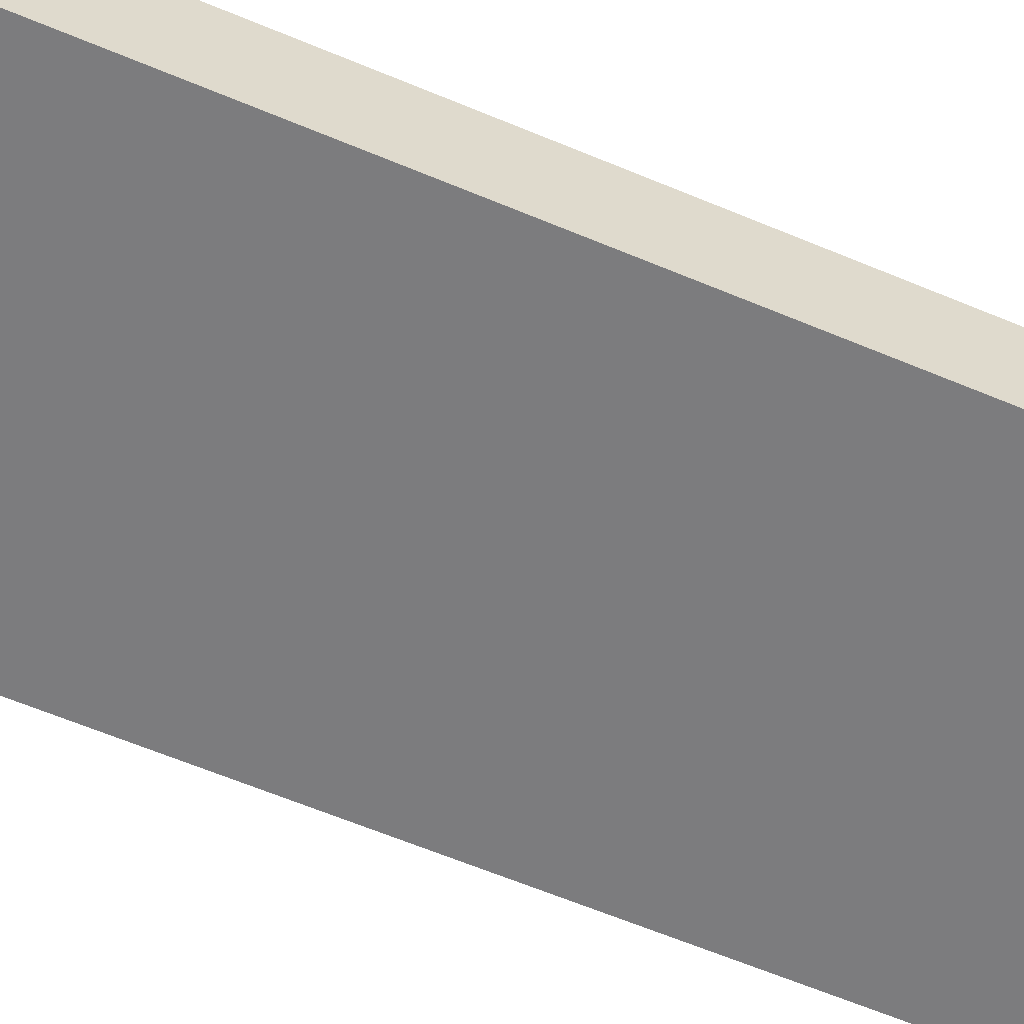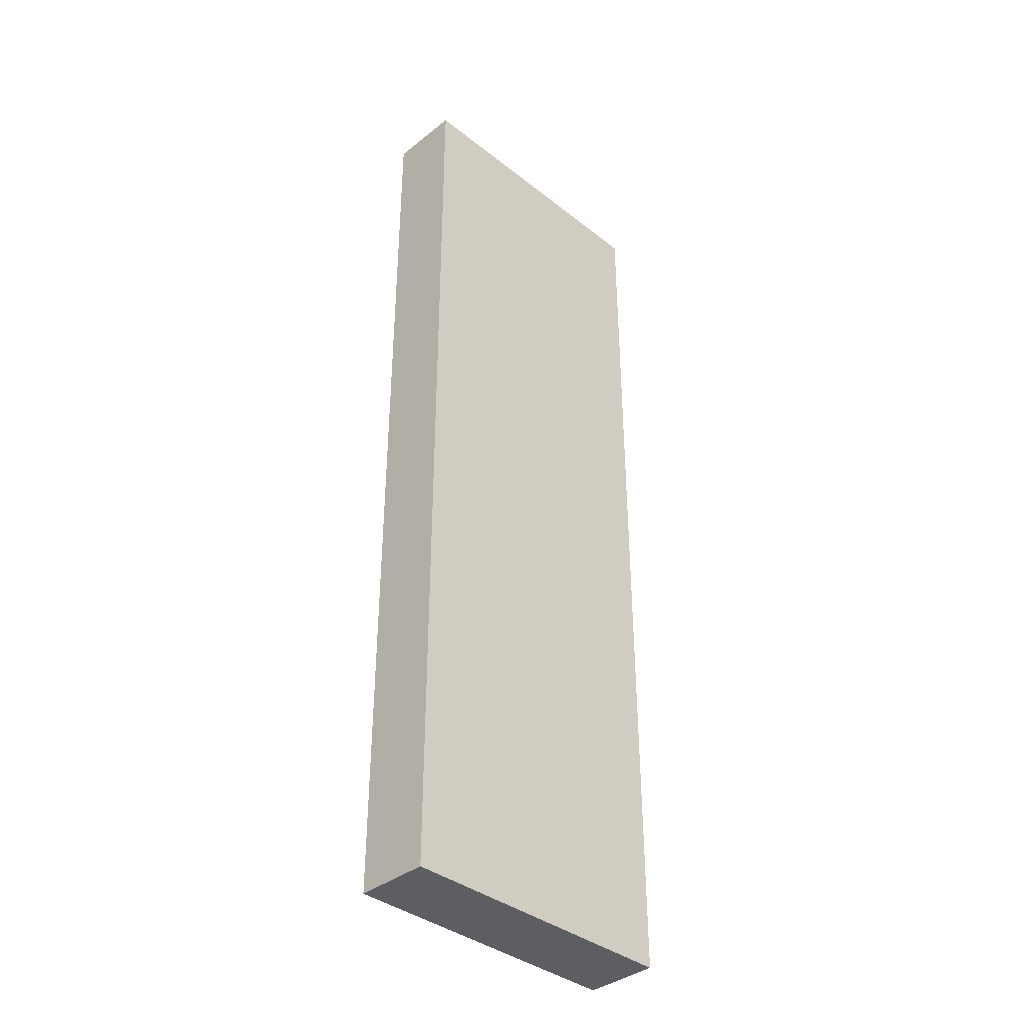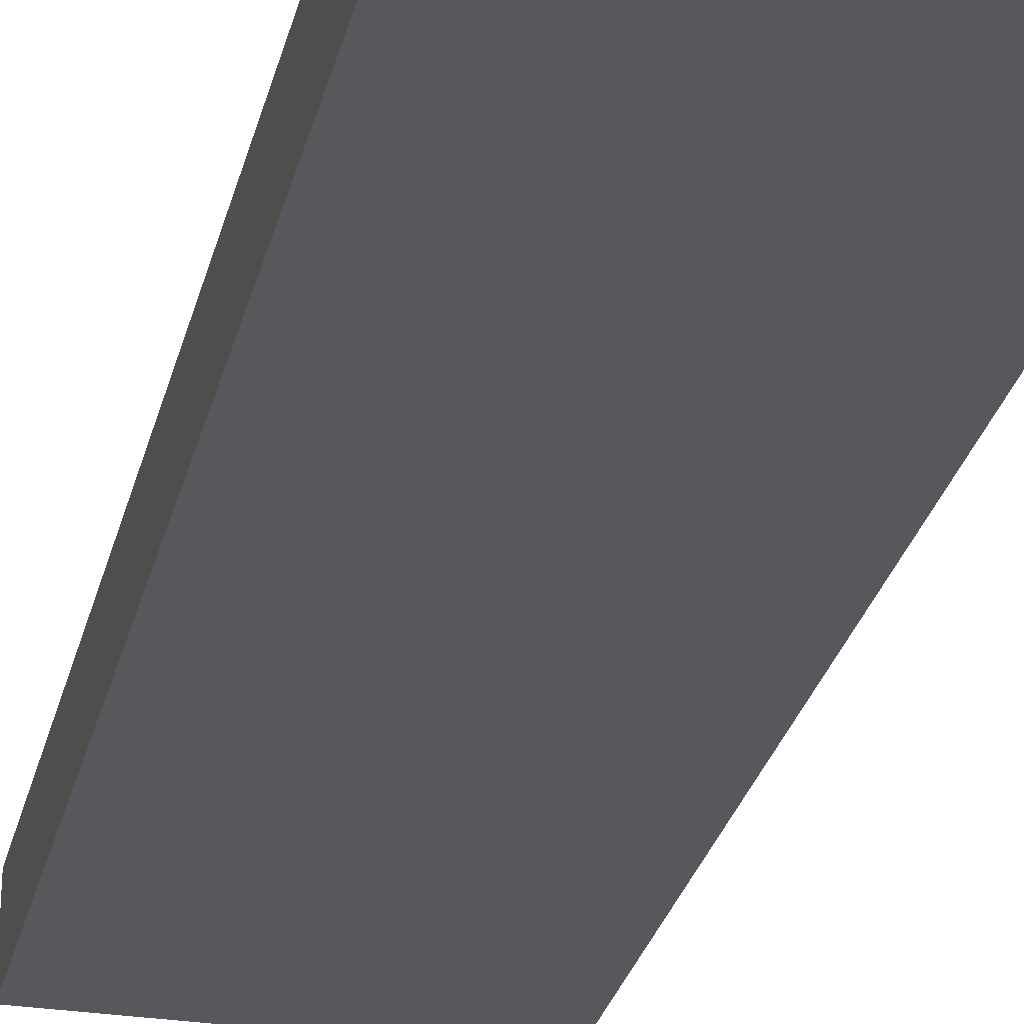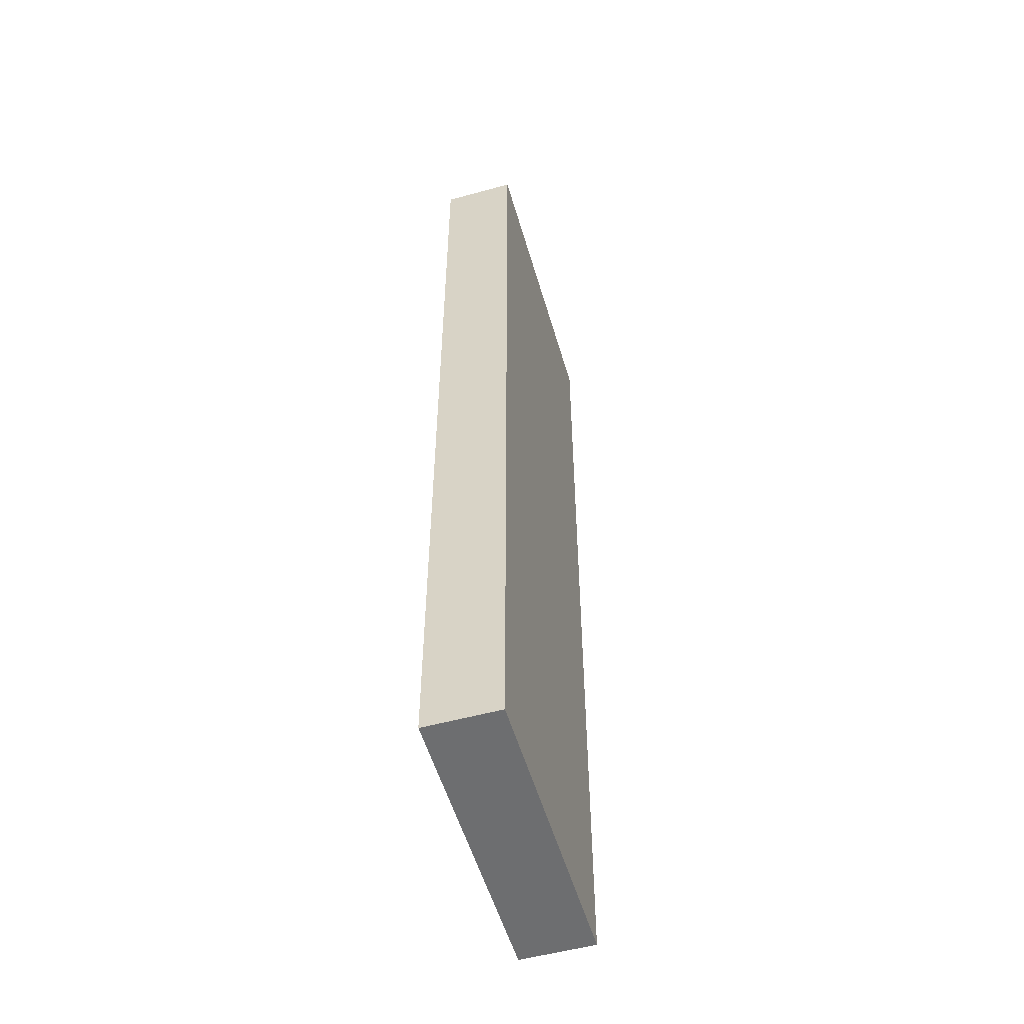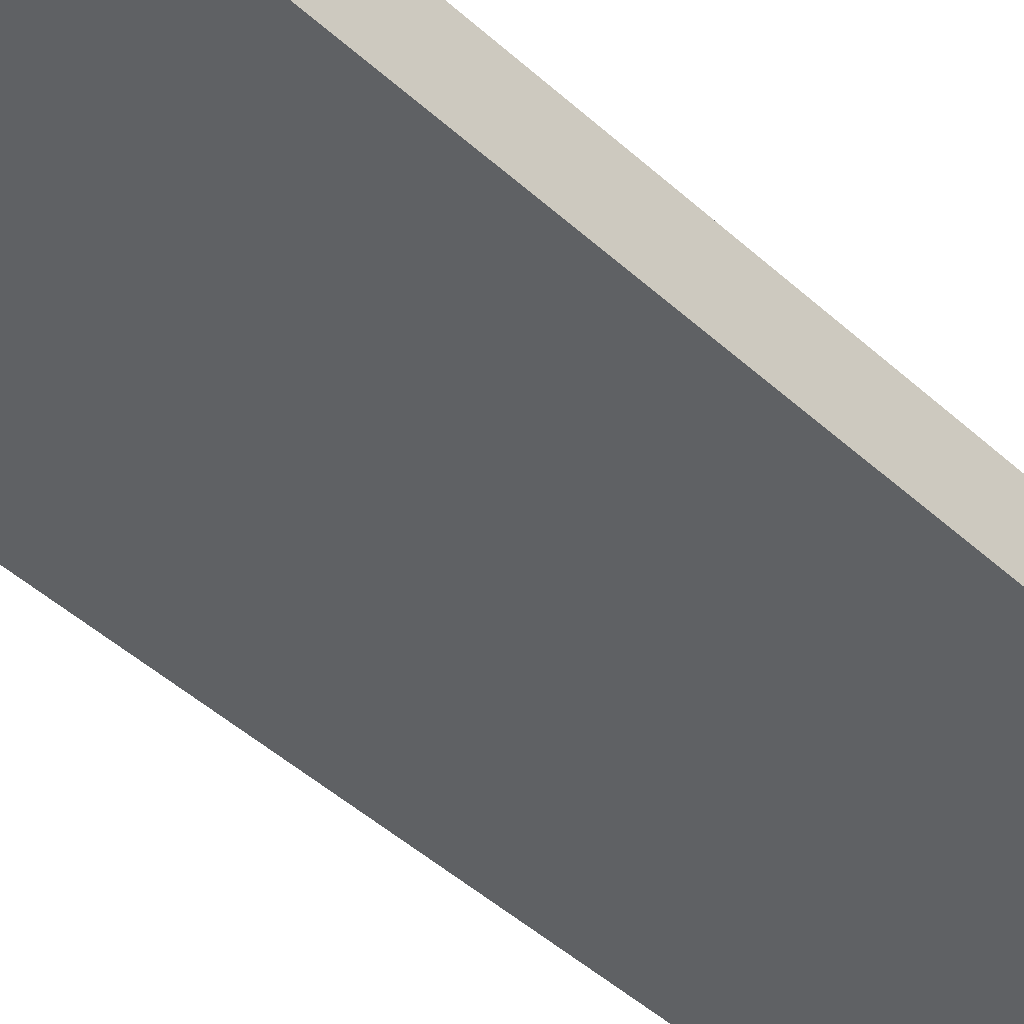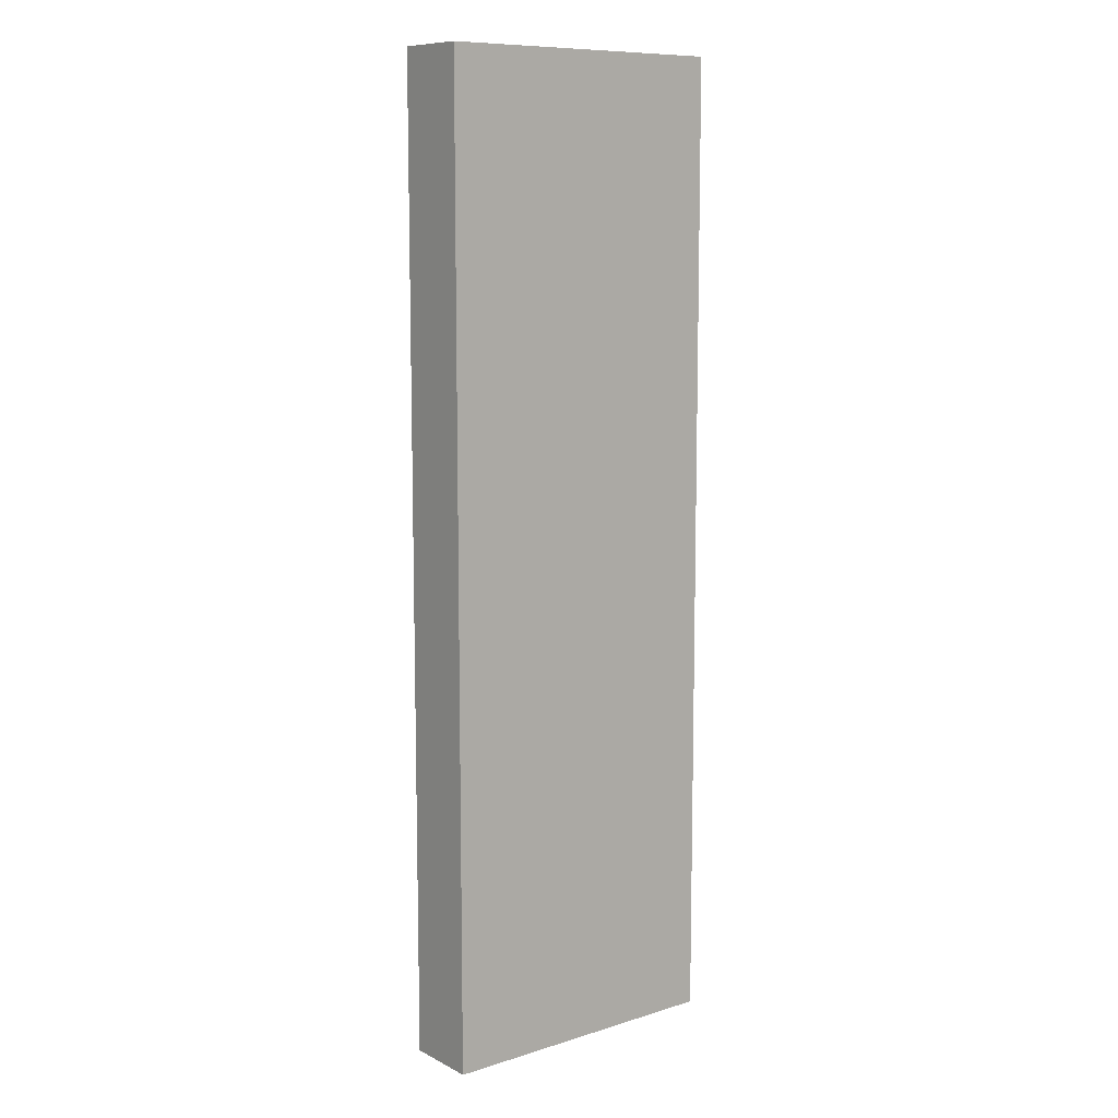
<metadata>
{"format":"obj","ext":"obj","renderer":"f3d","projection":"perspective","resolution":1024,"background":"white","views":[{"elev":-58.9,"azim":-113.8,"up":"+Z"},{"elev":-37.9,"azim":-44.9,"up":"+Y"},{"elev":-28.7,"azim":166.7,"up":"+Z"},{"elev":-54.3,"azim":-73.8,"up":"+Y"},{"elev":-45.6,"azim":-136.3,"up":"+Z"},{"elev":9.9,"azim":-38.3,"up":"+Y"}]}
</metadata>
<code>
o DF_11_R2/DF_11_R/mesh22/mesh22-geometry#mesh22-geometry
v 0.4876 -0.1837 0.377
v 0.3614 -0.5991 0.377
v 0.4876 -0.5991 0.377
v 0.3614 -0.1837 0.377
v 0.4876 -0.5991 0.3455
v 0.3614 -0.1837 0.3455
v 0.3614 -0.5991 0.3455
v 0.4876 -0.1837 0.3455
f 1 2 3
f 2 1 4
f 2 5 3
f 5 1 3
f 1 6 4
f 6 2 4
f 5 2 7
f 1 5 8
f 6 1 8
f 2 6 7
f 6 5 7
f 5 6 8
f 3 2 1
f 4 1 2
f 3 5 2
f 3 1 5
f 4 6 1
f 4 2 6
f 7 2 5
f 8 5 1
f 8 1 6
f 7 6 2
f 7 5 6
f 8 6 5

</code>
